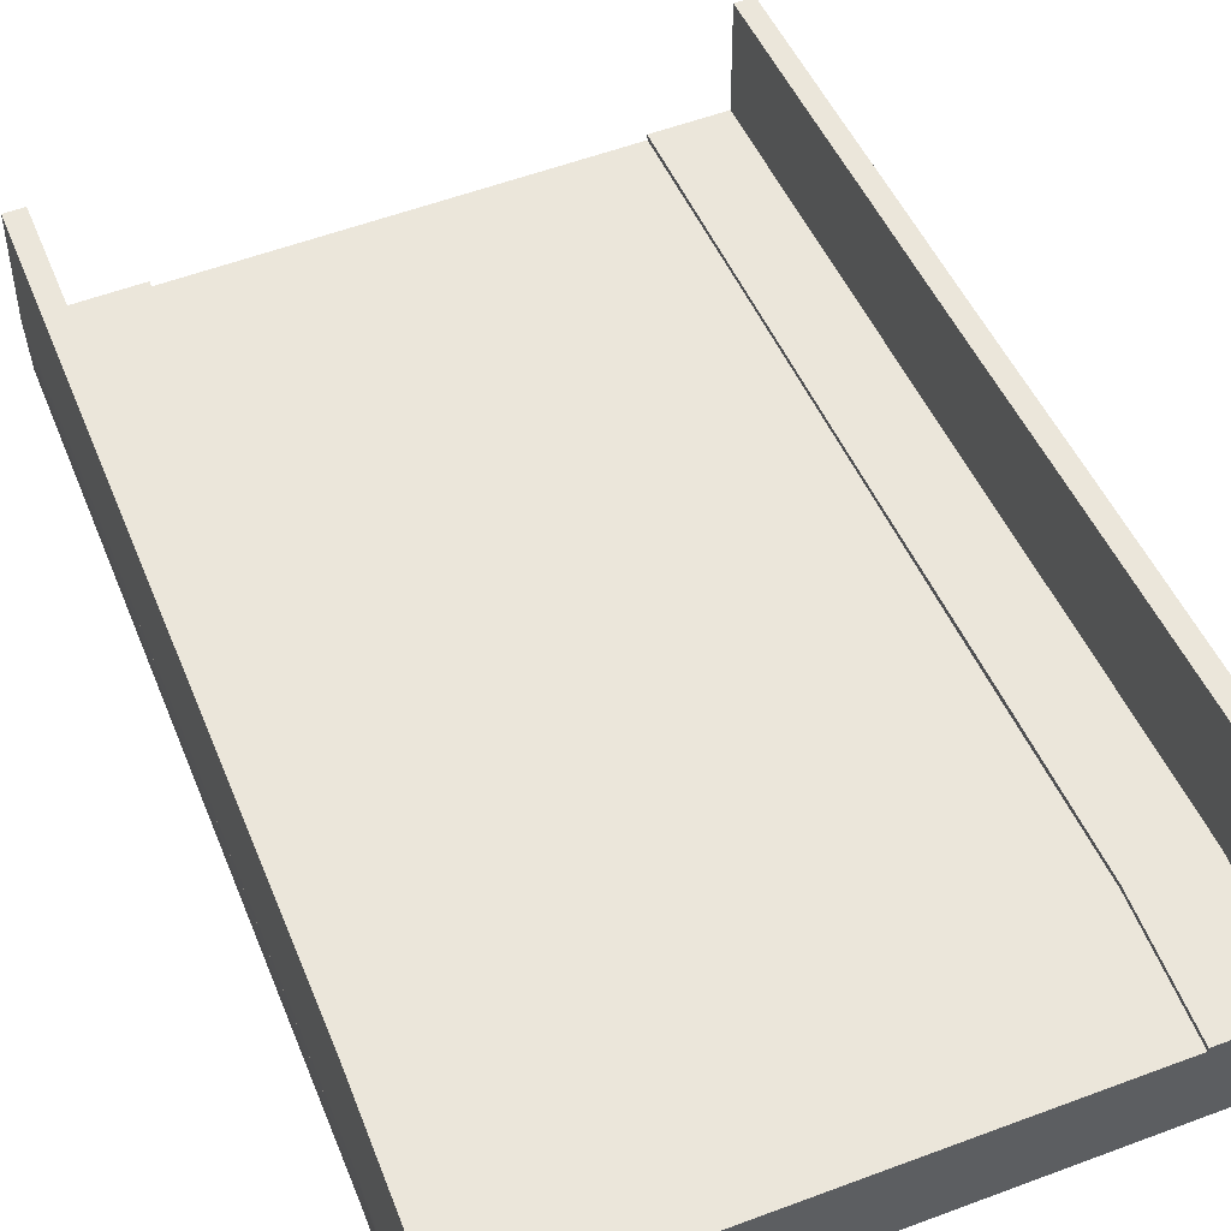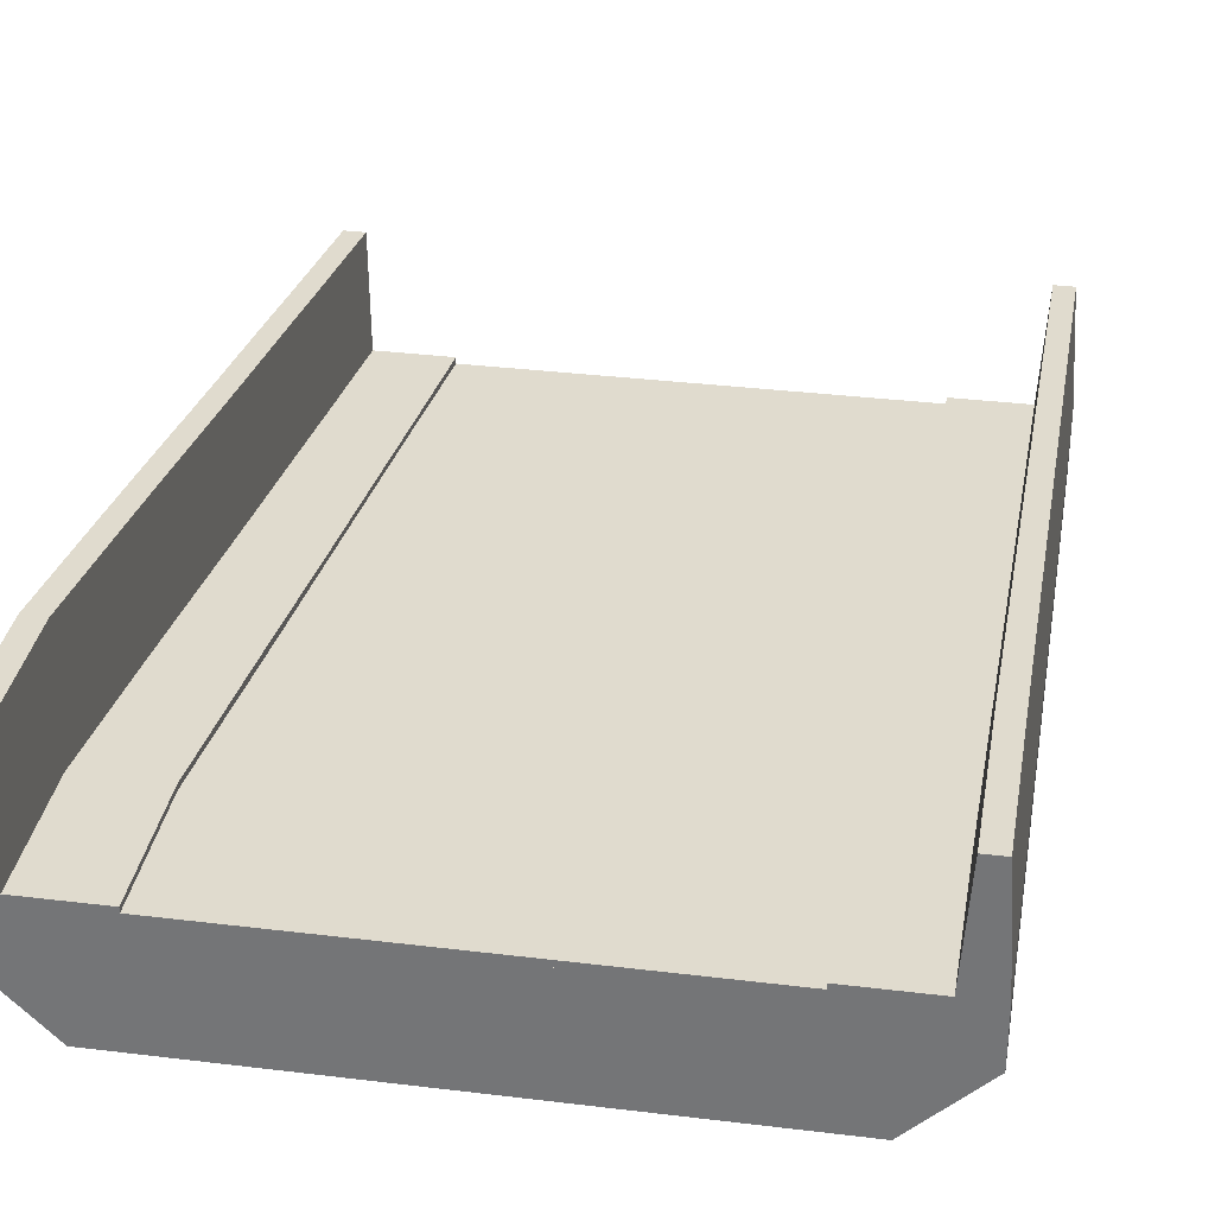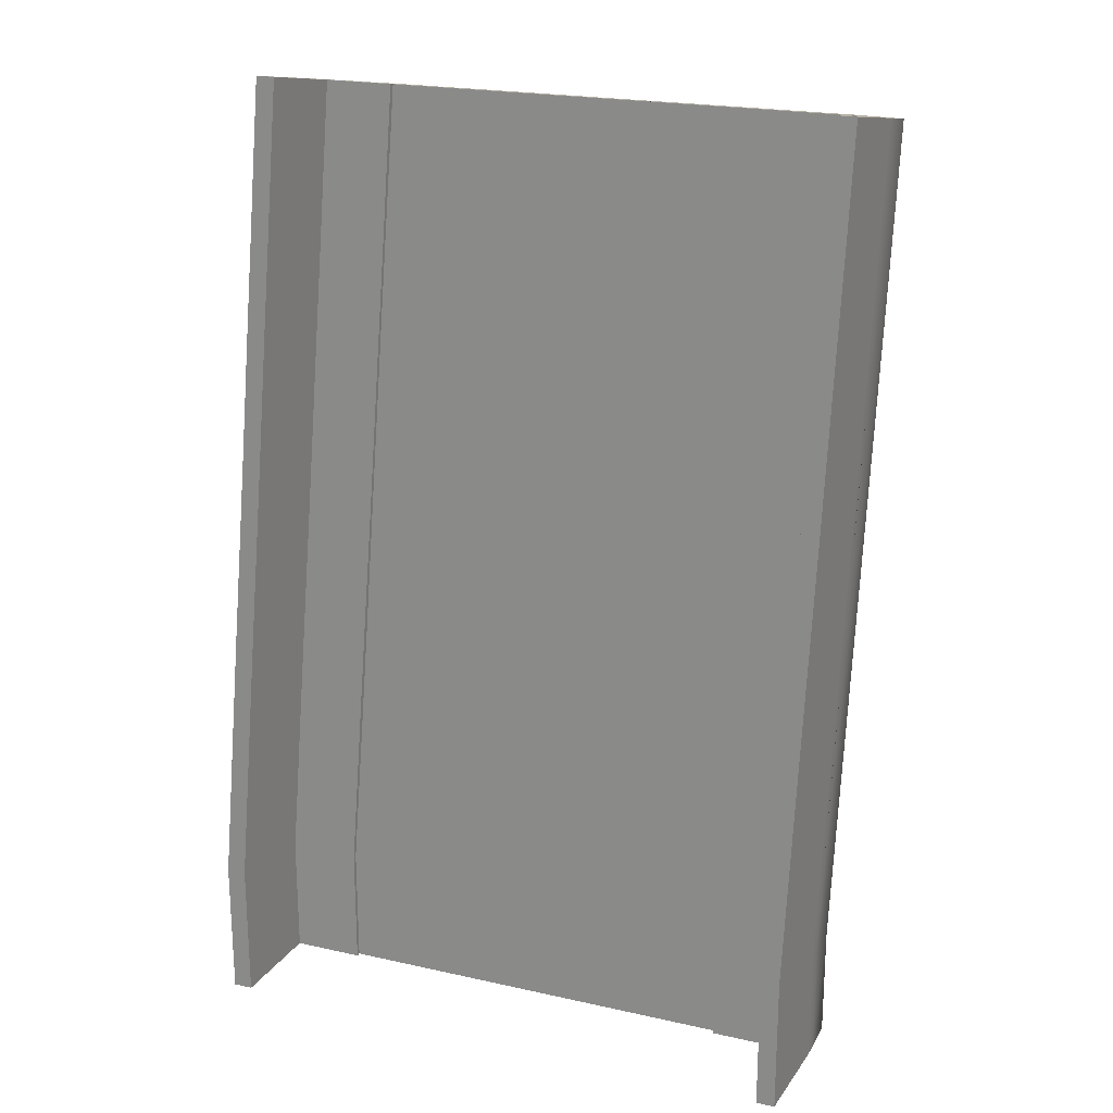
<metadata>
{"format":"obj","ext":"obj","renderer":"f3d","projection":"perspective","resolution":1024,"background":"white","views":[{"elev":56.6,"azim":158.7,"up":"+Y"},{"elev":33.1,"azim":-170.4,"up":"+Y"},{"elev":21.3,"azim":-158.3,"up":"+Z"}]}
</metadata>
<code>
g brige_07
v -3.004 0.8713 4.215
v -3.004 2.661 -3.594
v -3.004 1.278 4.288
v -3.004 2.263 -3.666
v -3.004 2.661 -4.769
v -3.004 2.263 -4.769
v -2.408 1.676 -3.765
v -2.408 1.676 -4.769
v -2.408 1.468 -2.572
v -2.408 1.296 -1.587
v -2.408 1.07 -0.3217
v -2.408 0.8984 0.6634
v -2.408 0.6725 1.929
v -2.408 0.5007 2.914
v -2.408 0.2929 4.116
v -2.941 3.745 -3.404
v -2.941 3.745 -4.769
v -2.76 3.745 -4.769
v -2.76 3.745 -3.404
v -2.941 3.682 -3.042
v -2.76 3.682 -3.042
v -2.76 3.474 -1.84
v -2.941 3.474 -1.84
v -2.941 3.33 -1.018
v -2.76 3.33 -1.018
v -2.76 3.113 0.1844
v -2.941 3.113 0.1844
v -2.941 2.986 0.8984
v -2.76 2.986 0.8984
v -2.76 2.778 2.101
v -2.941 2.778 2.101
v -2.941 2.634 2.914
v -2.76 2.634 2.914
v -2.76 2.426 4.116
v -2.941 2.426 4.116
v -2.941 2.363 4.478
v -2.76 2.363 4.478
v 2.41 0.5007 2.914
v 2.41 0.2929 4.116
v 2.997 0.8713 4.215
v 2.41 0.6725 1.929
v 2.41 0.8984 0.6634
v 2.997 2.263 -3.666
v 2.997 1.278 4.288
v 2.41 1.07 -0.3217
v 2.41 1.296 -1.587
v 2.41 1.468 -2.572
v 2.41 1.676 -3.765
v 2.41 1.676 -4.769
v 2.997 2.661 -3.594
v 2.997 2.263 -4.769
v 2.997 2.661 -4.769
v -2.408 0.5007 2.914
v -2.408 0.2929 4.116
v 2.41 0.2929 4.116
v 2.41 0.5007 2.914
v 2.41 0.6725 1.929
v -2.408 0.6725 1.929
v 2.41 0.8984 0.6634
v -2.408 0.8984 0.6634
v 2.41 1.07 -0.3217
v -2.408 1.07 -0.3217
v 2.41 1.296 -1.587
v -2.408 1.296 -1.587
v 2.41 1.468 -2.572
v -2.408 1.468 -2.572
v -2.408 1.676 -3.765
v 2.41 1.676 -3.765
v -2.408 1.676 -4.769
v 2.41 1.676 -4.769
v 2.997 1.323 4.297
v 2.997 1.377 4.306
v 2.997 1.441 3.944
v 2.997 1.386 3.935
v 2.997 1.341 3.926
v 2.997 1.278 4.288
v 2.997 1.549 2.724
v 2.997 1.603 2.733
v 2.997 1.649 2.742
v 2.997 1.694 1.911
v 2.997 1.793 1.92
v 2.997 1.748 1.911
v 2.997 1.911 0.7086
v 2.997 1.956 0.7177
v 2.997 2.001 0.7267
v 2.997 2.028 -0.01443
v 2.997 2.128 0.003643
v 2.997 2.082 -0.005395
v 2.997 2.245 -1.207
v 2.997 2.29 -1.207
v 2.997 2.345 -1.198
v 2.997 2.39 -2.03
v 2.997 2.489 -2.012
v 2.997 2.435 -2.021
v 2.997 2.598 -3.232
v 2.997 2.652 -3.223
v 2.997 2.697 -3.214
v 2.997 2.661 -3.594
v 2.997 2.76 -3.575
v 2.997 2.715 -3.585
v 2.997 2.661 -4.769
v 2.997 2.715 -4.769
v 2.997 2.76 -4.769
v 2.003 1.386 3.935
v 2.003 1.323 4.297
v 0.0777 1.323 4.297
v 0.0777 1.386 3.935
v 2.003 1.603 2.733
v 0.0777 1.603 2.733
v 2.003 1.748 1.911
v 0.0777 1.748 1.911
v 2.003 1.956 0.7177
v 0.0777 1.956 0.7177
v 2.003 2.082 -0.005395
v 0.0777 2.082 -0.005395
v 2.003 2.29 -1.207
v 0.0777 2.29 -1.207
v 2.003 2.435 -2.021
v 0.0777 2.435 -2.021
v 2.003 2.652 -3.223
v 0.0777 2.652 -3.223
v 2.003 2.715 -3.585
v 0.0777 2.715 -3.585
v 2.003 2.715 -4.769
v 0.0777 2.715 -4.769
v -0.07595 1.386 3.935
v 0.0777 1.323 4.297
v -0.07595 1.323 4.297
v 0.0777 1.386 3.935
v 0.0777 1.603 2.733
v -0.07595 1.603 2.733
v -0.07595 1.748 1.911
v 0.0777 1.748 1.911
v 0.0777 1.956 0.7177
v -0.07595 1.956 0.7177
v -0.07595 2.082 -0.005395
v 0.0777 2.082 -0.005395
v 0.0777 2.29 -1.207
v -0.07595 2.29 -1.207
v -0.07595 2.435 -2.021
v 0.0777 2.435 -2.021
v 0.0777 2.652 -3.223
v -0.07595 2.652 -3.223
v -0.07595 2.715 -3.585
v 0.0777 2.715 -3.585
v 0.0777 2.715 -4.769
v -0.07595 2.715 -4.769
v 2.003 1.386 3.935
v 2.003 1.377 4.306
v 2.003 1.323 4.297
v 2.003 1.441 3.944
v 2.003 1.649 2.742
v 2.003 1.603 2.733
v 2.003 1.748 1.911
v 2.003 1.793 1.92
v 2.003 2.001 0.7267
v 2.003 1.956 0.7177
v 2.003 2.082 -0.005395
v 2.003 2.128 0.003643
v 2.003 2.345 -1.198
v 2.003 2.29 -1.207
v 2.003 2.435 -2.021
v 2.003 2.489 -2.012
v 2.003 2.697 -3.214
v 2.003 2.652 -3.223
v 2.003 2.715 -3.585
v 2.003 2.76 -3.575
v 2.003 2.76 -4.769
v 2.003 2.715 -4.769
v -2.76 3.745 -3.404
v -2.76 3.745 -4.769
v -2.697 2.76 -4.769
v -2.697 2.76 -3.575
v -2.697 2.697 -3.214
v -2.76 3.682 -3.042
v -2.697 2.489 -2.012
v -2.76 3.474 -1.84
v -2.697 2.345 -1.198
v -2.76 3.33 -1.018
v -2.697 2.128 0.003643
v -2.76 3.113 0.1844
v -2.697 2.001 0.7267
v -2.76 2.986 0.8984
v -2.697 1.793 1.92
v -2.76 2.778 2.101
v -2.697 1.649 2.742
v -2.76 2.634 2.914
v -2.697 1.441 3.944
v -2.76 2.426 4.116
v -2.697 1.377 4.306
v -2.76 2.363 4.478
v -3.004 1.323 4.297
v -3.004 1.441 3.944
v -3.004 1.377 4.306
v -3.004 1.386 3.935
v -3.004 1.341 3.926
v -3.004 1.278 4.288
v -3.004 1.549 2.724
v -3.004 1.603 2.733
v -3.004 1.649 2.742
v -3.004 1.694 1.911
v -3.004 1.793 1.92
v -3.004 1.748 1.911
v -3.004 1.911 0.7086
v -3.004 1.956 0.7177
v -3.004 2.001 0.7267
v -3.004 2.028 -0.01443
v -3.004 2.082 -0.005395
v -3.004 2.128 0.003643
v -3.004 2.245 -1.207
v -3.004 2.29 -1.207
v -3.004 2.345 -1.198
v -3.004 2.39 -2.03
v -3.004 2.489 -2.012
v -3.004 2.435 -2.021
v -3.004 2.598 -3.232
v -3.004 2.652 -3.223
v -3.004 2.697 -3.214
v -3.004 2.76 -3.575
v -3.004 2.661 -3.594
v -3.004 2.715 -3.585
v -3.004 2.76 -4.769
v -3.004 2.715 -4.769
v -3.004 2.661 -4.769
v -2.001 1.386 3.935
v -0.07595 1.323 4.297
v -2.001 1.323 4.297
v -0.07595 1.386 3.935
v -2.001 1.603 2.733
v -0.07595 1.603 2.733
v -2.001 1.748 1.911
v -0.07595 1.748 1.911
v -2.001 1.956 0.7177
v -0.07595 1.956 0.7177
v -2.001 2.082 -0.005395
v -0.07595 2.082 -0.005395
v -2.001 2.29 -1.207
v -0.07595 2.29 -1.207
v -2.001 2.435 -2.021
v -0.07595 2.435 -2.021
v -2.001 2.652 -3.223
v -0.07595 2.652 -3.223
v -2.001 2.715 -3.585
v -0.07595 2.715 -3.585
v -0.07595 2.715 -4.769
v -2.001 2.715 -4.769
v 2.997 1.377 4.306
v 2.943 2.363 4.478
v 2.943 2.426 4.116
v 2.997 1.441 3.944
v 2.943 2.634 2.914
v 2.997 1.649 2.742
v 2.943 2.778 2.101
v 2.997 1.793 1.92
v 2.943 2.986 0.8984
v 2.997 2.001 0.7267
v 2.943 3.113 0.1844
v 2.997 2.128 0.003643
v 2.943 3.33 -1.018
v 2.997 2.345 -1.198
v 2.943 3.474 -1.84
v 2.997 2.489 -2.012
v 2.943 3.682 -3.042
v 2.997 2.697 -3.214
v 2.943 3.745 -3.404
v 2.997 2.76 -3.575
v 2.997 2.76 -4.769
v 2.943 3.745 -4.769
v -2.001 1.386 3.935
v -2.001 1.323 4.297
v -2.001 1.377 4.306
v -2.001 1.441 3.944
v -2.001 1.649 2.742
v -2.001 1.603 2.733
v -2.001 1.748 1.911
v -2.001 1.793 1.92
v -2.001 2.001 0.7267
v -2.001 1.956 0.7177
v -2.001 2.082 -0.005395
v -2.001 2.128 0.003643
v -2.001 2.345 -1.198
v -2.001 2.29 -1.207
v -2.001 2.435 -2.021
v -2.001 2.489 -2.012
v -2.001 2.697 -3.214
v -2.001 2.652 -3.223
v -2.001 2.715 -3.585
v -2.001 2.76 -3.575
v -2.001 2.715 -4.769
v -2.001 2.76 -4.769
v 2.753 3.745 -3.404
v 2.753 3.745 -4.769
v 2.943 3.745 -4.769
v 2.943 3.745 -3.404
v 2.943 3.682 -3.042
v 2.753 3.682 -3.042
v 2.753 3.474 -1.84
v 2.943 3.474 -1.84
v 2.943 3.33 -1.018
v 2.753 3.33 -1.018
v 2.753 3.113 0.1844
v 2.943 3.113 0.1844
v 2.943 2.986 0.8984
v 2.753 2.986 0.8984
v 2.753 2.778 2.101
v 2.943 2.778 2.101
v 2.943 2.634 2.914
v 2.753 2.634 2.914
v 2.753 2.426 4.116
v 2.943 2.426 4.116
v 2.943 2.363 4.478
v 2.753 2.363 4.478
v -2.001 1.441 3.944
v -2.001 1.377 4.306
v -2.697 1.377 4.306
v -2.697 1.441 3.944
v -2.697 1.649 2.742
v -2.001 1.649 2.742
v -2.001 1.793 1.92
v -2.697 1.793 1.92
v -2.697 2.001 0.7267
v -2.001 2.001 0.7267
v -2.001 2.128 0.003643
v -2.697 2.128 0.003643
v -2.697 2.345 -1.198
v -2.001 2.345 -1.198
v -2.001 2.489 -2.012
v -2.697 2.489 -2.012
v -2.697 2.697 -3.214
v -2.001 2.697 -3.214
v -2.001 2.76 -3.575
v -2.697 2.76 -3.575
v -2.001 2.76 -4.769
v -2.697 2.76 -4.769
v 2.003 1.441 3.944
v 2.699 1.377 4.306
v 2.003 1.377 4.306
v 2.699 1.441 3.944
v 2.699 1.649 2.742
v 2.003 1.649 2.742
v 2.003 1.793 1.92
v 2.699 1.793 1.92
v 2.699 2.001 0.7267
v 2.003 2.001 0.7267
v 2.003 2.128 0.003643
v 2.699 2.128 0.003643
v 2.699 2.345 -1.198
v 2.003 2.345 -1.198
v 2.003 2.489 -2.012
v 2.699 2.489 -2.012
v 2.699 2.697 -3.214
v 2.003 2.697 -3.214
v 2.003 2.76 -3.575
v 2.699 2.76 -3.575
v 2.699 2.76 -4.769
v 2.003 2.76 -4.769
v -3.004 1.441 3.944
v -2.941 2.363 4.478
v -3.004 1.377 4.306
v -2.941 2.426 4.116
v -3.004 1.649 2.742
v -2.941 2.634 2.914
v -3.004 1.793 1.92
v -2.941 2.778 2.101
v -3.004 2.001 0.7267
v -2.941 2.986 0.8984
v -3.004 2.128 0.003643
v -2.941 3.113 0.1844
v -3.004 2.345 -1.198
v -2.941 3.33 -1.018
v -3.004 2.489 -2.012
v -2.941 3.474 -1.84
v -3.004 2.697 -3.214
v -2.941 3.682 -3.042
v -3.004 2.76 -3.575
v -2.941 3.745 -3.404
v -2.941 3.745 -4.769
v -3.004 2.76 -4.769
v 2.699 1.441 3.944
v 2.753 2.363 4.478
v 2.699 1.377 4.306
v 2.753 2.426 4.116
v 2.699 1.649 2.742
v 2.753 2.634 2.914
v 2.699 1.793 1.92
v 2.753 2.778 2.101
v 2.699 2.001 0.7267
v 2.753 2.986 0.8984
v 2.699 2.128 0.003643
v 2.753 3.113 0.1844
v 2.699 2.345 -1.198
v 2.753 3.33 -1.018
v 2.699 2.489 -2.012
v 2.753 3.474 -1.84
v 2.699 2.697 -3.214
v 2.753 3.682 -3.042
v 2.699 2.76 -3.575
v 2.753 3.745 -3.404
v 2.753 3.745 -4.769
v 2.699 2.76 -4.769
v 2.41 1.676 -4.769
v 2.997 2.263 -4.769
v 2.997 2.661 -4.769
v -3.004 2.661 -4.769
v -2.408 1.676 -4.769
v -3.004 2.263 -4.769
v -2.697 2.76 -4.769
v -2.76 3.745 -4.769
v -2.941 3.745 -4.769
v -3.004 2.76 -4.769
v -3.004 2.715 -4.769
v -2.001 2.76 -4.769
v -2.001 2.715 -4.769
v 2.003 2.715 -4.769
v 2.997 2.715 -4.769
v 2.997 2.76 -4.769
v 2.699 2.76 -4.769
v 2.003 2.76 -4.769
v 2.753 3.745 -4.769
v 2.943 3.745 -4.769
v 2.003 2.661 -4.769
v 2.997 2.661 -4.769
v 2.997 2.715 -4.769
v 2.003 2.715 -4.769
v 0.0777 2.661 -4.769
v 0.0777 2.715 -4.769
v -0.07595 2.715 -4.769
v -0.07595 2.661 -4.769
v -2.001 2.715 -4.769
v -2.001 2.661 -4.769
v -3.004 2.715 -4.769
v -3.004 2.661 -4.769
v -3.004 2.661 -3.594
v -3.004 2.661 -4.769
v 2.997 2.661 -4.769
v 2.997 2.661 -3.594
v 2.997 2.661 -3.594
v 2.997 2.661 -4.769
v 2.003 2.661 -4.769
v 2.003 2.661 -3.594
v 0.0777 2.661 -4.769
v 0.0777 2.661 -3.594
v -0.07595 2.661 -4.769
v -0.07595 2.661 -3.594
v -2.001 2.661 -4.769
v -2.001 2.661 -3.594
v -3.004 2.661 -4.769
v -3.004 2.661 -3.594
v -3.004 0.8713 4.215
v 2.41 0.2929 4.116
v -2.408 0.2929 4.116
v 2.997 0.8713 4.215
v -3.004 1.278 4.288
v 2.997 1.278 4.288
v 2.997 1.377 4.306
v 2.699 1.377 4.306
v 2.753 2.363 4.478
v 2.943 2.363 4.478
v -2.697 1.377 4.306
v -3.004 1.377 4.306
v -2.941 2.363 4.478
v -2.76 2.363 4.478
v 2.997 1.323 4.297
v 2.997 1.278 4.288
v 2.003 1.278 4.288
v 2.003 1.323 4.297
v 0.0777 1.278 4.288
v 0.0777 1.323 4.297
v -0.07595 1.278 4.288
v -0.07595 1.323 4.297
v -2.001 1.323 4.297
v -2.001 1.278 4.288
v -3.004 1.323 4.297
v -3.004 1.278 4.288
v 2.003 1.377 4.306
v 2.997 1.377 4.306
v 2.997 1.323 4.297
v 2.003 1.323 4.297
v -3.004 1.377 4.306
v -2.001 1.377 4.306
v -2.001 1.323 4.297
v -3.004 1.323 4.297
g brige_07_0
f 3 2 1
f 2 4 1
f 2 5 4
f 5 6 4
f 4 6 7
f 6 8 7
f 4 7 9
f 4 9 10
f 4 10 11
f 4 11 12
f 1 4 12
f 1 12 13
f 1 13 14
f 14 15 1
f 18 17 16
f 19 18 16
f 16 20 19
f 20 21 19
f 21 20 22
f 20 23 22
f 23 24 22
f 24 25 22
f 25 24 26
f 24 27 26
f 27 28 26
f 28 29 26
f 29 28 30
f 28 31 30
f 31 32 30
f 32 33 30
f 33 32 34
f 32 35 34
f 35 36 34
f 36 37 34
f 40 39 38
f 38 41 40
f 41 42 40
f 42 43 40
f 44 40 43
f 42 45 43
f 45 46 43
f 46 47 43
f 47 48 43
f 48 49 43
f 50 44 43
f 49 51 43
f 43 51 50
f 51 52 50
f 55 54 53
f 56 55 53
f 56 53 57
f 53 58 57
f 57 58 59
f 58 60 59
f 59 60 61
f 60 62 61
f 61 62 63
f 62 64 63
f 63 64 65
f 64 66 65
f 65 66 67
f 68 65 67
f 67 69 68
f 69 70 68
f 73 72 71
f 74 73 71
f 74 71 75
f 71 76 75
f 75 77 74
f 73 74 78
f 77 78 74
f 79 73 78
f 78 77 80
f 81 79 78
f 82 78 80
f 82 81 78
f 80 83 82
f 81 82 84
f 83 84 82
f 85 81 84
f 84 83 86
f 87 85 84
f 88 84 86
f 88 87 84
f 86 89 88
f 87 88 90
f 89 90 88
f 91 87 90
f 90 89 92
f 93 91 90
f 94 90 92
f 94 93 90
f 92 95 94
f 93 94 96
f 95 96 94
f 97 93 96
f 96 95 98
f 99 97 96
f 100 96 98
f 100 99 96
f 98 101 100
f 101 102 100
f 100 102 99
f 102 103 99
f 106 105 104
f 107 106 104
f 104 108 107
f 108 109 107
f 109 108 110
f 111 109 110
f 110 112 111
f 112 113 111
f 113 112 114
f 115 113 114
f 114 116 115
f 116 117 115
f 117 116 118
f 119 117 118
f 118 120 119
f 120 121 119
f 121 120 122
f 123 121 122
f 122 124 123
f 124 125 123
f 128 127 126
f 127 129 126
f 126 129 130
f 131 126 130
f 131 130 132
f 130 133 132
f 132 133 134
f 135 132 134
f 135 134 136
f 134 137 136
f 136 137 138
f 139 136 138
f 139 138 140
f 138 141 140
f 140 141 142
f 143 140 142
f 143 142 144
f 142 145 144
f 145 146 144
f 146 147 144
f 150 149 148
f 149 151 148
f 151 152 148
f 152 153 148
f 153 152 154
f 152 155 154
f 155 156 154
f 156 157 154
f 157 156 158
f 156 159 158
f 159 160 158
f 160 161 158
f 161 160 162
f 160 163 162
f 163 164 162
f 164 165 162
f 165 164 166
f 164 167 166
f 167 168 166
f 168 169 166
f 172 171 170
f 173 172 170
f 173 170 174
f 170 175 174
f 174 175 176
f 175 177 176
f 176 177 178
f 177 179 178
f 178 179 180
f 179 181 180
f 180 181 182
f 181 183 182
f 182 183 184
f 183 185 184
f 184 185 186
f 185 187 186
f 186 187 188
f 187 189 188
f 188 189 190
f 189 191 190
f 194 193 192
f 193 195 192
f 192 195 196
f 197 192 196
f 198 196 195
f 195 193 199
f 199 198 195
f 193 200 199
f 198 199 201
f 200 202 199
f 199 203 201
f 202 203 199
f 204 201 203
f 203 202 205
f 205 204 203
f 202 206 205
f 204 205 207
f 208 205 206
f 205 208 207
f 209 208 206
f 210 207 208
f 208 209 211
f 211 210 208
f 209 212 211
f 210 211 213
f 212 214 211
f 211 215 213
f 214 215 211
f 216 213 215
f 215 214 217
f 217 216 215
f 214 218 217
f 218 219 217
f 216 217 220
f 219 221 217
f 217 221 220
f 219 222 221
f 222 223 221
f 221 223 220
f 223 224 220
f 227 226 225
f 226 228 225
f 229 225 228
f 230 229 228
f 229 230 231
f 230 232 231
f 233 231 232
f 234 233 232
f 233 234 235
f 234 236 235
f 237 235 236
f 238 237 236
f 237 238 239
f 238 240 239
f 241 239 240
f 242 241 240
f 241 242 243
f 242 244 243
f 244 245 243
f 245 246 243
f 249 248 247
f 250 249 247
f 251 249 250
f 252 251 250
f 253 251 252
f 254 253 252
f 255 253 254
f 256 255 254
f 257 255 256
f 258 257 256
f 259 257 258
f 260 259 258
f 261 259 260
f 262 261 260
f 263 261 262
f 264 263 262
f 265 263 264
f 266 265 264
f 266 267 265
f 267 268 265
f 271 270 269
f 272 271 269
f 273 272 269
f 274 273 269
f 273 274 275
f 276 273 275
f 277 276 275
f 278 277 275
f 277 278 279
f 280 277 279
f 281 280 279
f 282 281 279
f 281 282 283
f 284 281 283
f 285 284 283
f 286 285 283
f 285 286 287
f 288 285 287
f 287 289 288
f 289 290 288
f 293 292 291
f 294 293 291
f 295 294 291
f 296 295 291
f 295 296 297
f 298 295 297
f 299 298 297
f 300 299 297
f 299 300 301
f 302 299 301
f 303 302 301
f 304 303 301
f 303 304 305
f 306 303 305
f 307 306 305
f 308 307 305
f 307 308 309
f 310 307 309
f 311 310 309
f 312 311 309
f 315 314 313
f 316 315 313
f 317 316 313
f 318 317 313
f 317 318 319
f 320 317 319
f 321 320 319
f 322 321 319
f 321 322 323
f 324 321 323
f 325 324 323
f 326 325 323
f 325 326 327
f 328 325 327
f 329 328 327
f 330 329 327
f 329 330 331
f 332 329 331
f 331 333 332
f 333 334 332
f 337 336 335
f 336 338 335
f 338 339 335
f 339 340 335
f 340 339 341
f 339 342 341
f 342 343 341
f 343 344 341
f 344 343 345
f 343 346 345
f 346 347 345
f 347 348 345
f 348 347 349
f 347 350 349
f 350 351 349
f 351 352 349
f 352 351 353
f 351 354 353
f 354 355 353
f 355 356 353
f 359 358 357
f 358 360 357
f 357 360 361
f 360 362 361
f 361 362 363
f 362 364 363
f 363 364 365
f 364 366 365
f 365 366 367
f 366 368 367
f 367 368 369
f 368 370 369
f 369 370 371
f 370 372 371
f 371 372 373
f 372 374 373
f 373 374 375
f 374 376 375
f 376 377 375
f 377 378 375
f 381 380 379
f 380 382 379
f 379 382 383
f 382 384 383
f 383 384 385
f 384 386 385
f 385 386 387
f 386 388 387
f 387 388 389
f 388 390 389
f 389 390 391
f 390 392 391
f 391 392 393
f 392 394 393
f 393 394 395
f 394 396 395
f 395 396 397
f 396 398 397
f 398 399 397
f 399 400 397
f 403 402 401
f 401 404 403
f 401 405 404
f 405 406 404
f 409 408 407
f 410 409 407
f 411 410 407
f 411 407 412
f 412 413 411
f 416 415 414
f 414 417 416
f 414 418 417
f 417 419 416
f 419 420 416
f 423 422 421
f 424 423 421
f 424 421 425
f 426 424 425
f 427 426 425
f 428 427 425
f 429 427 428
f 430 429 428
f 431 429 430
f 432 431 430
f 435 434 433
f 436 435 433
f 439 438 437
f 440 439 437
f 441 439 440
f 442 441 440
f 443 441 442
f 444 443 442
f 445 443 444
f 446 445 444
f 447 445 446
f 448 447 446
f 451 450 449
f 450 452 449
f 449 452 453
f 452 454 453
f 457 456 455
f 458 457 455
f 461 460 459
f 462 461 459
f 465 464 463
f 466 465 463
f 465 466 467
f 466 468 467
f 469 467 468
f 470 469 468
f 470 471 469
f 471 472 469
f 472 471 473
f 474 472 473
f 477 476 475
f 478 477 475
f 481 480 479
f 482 481 479

</code>
